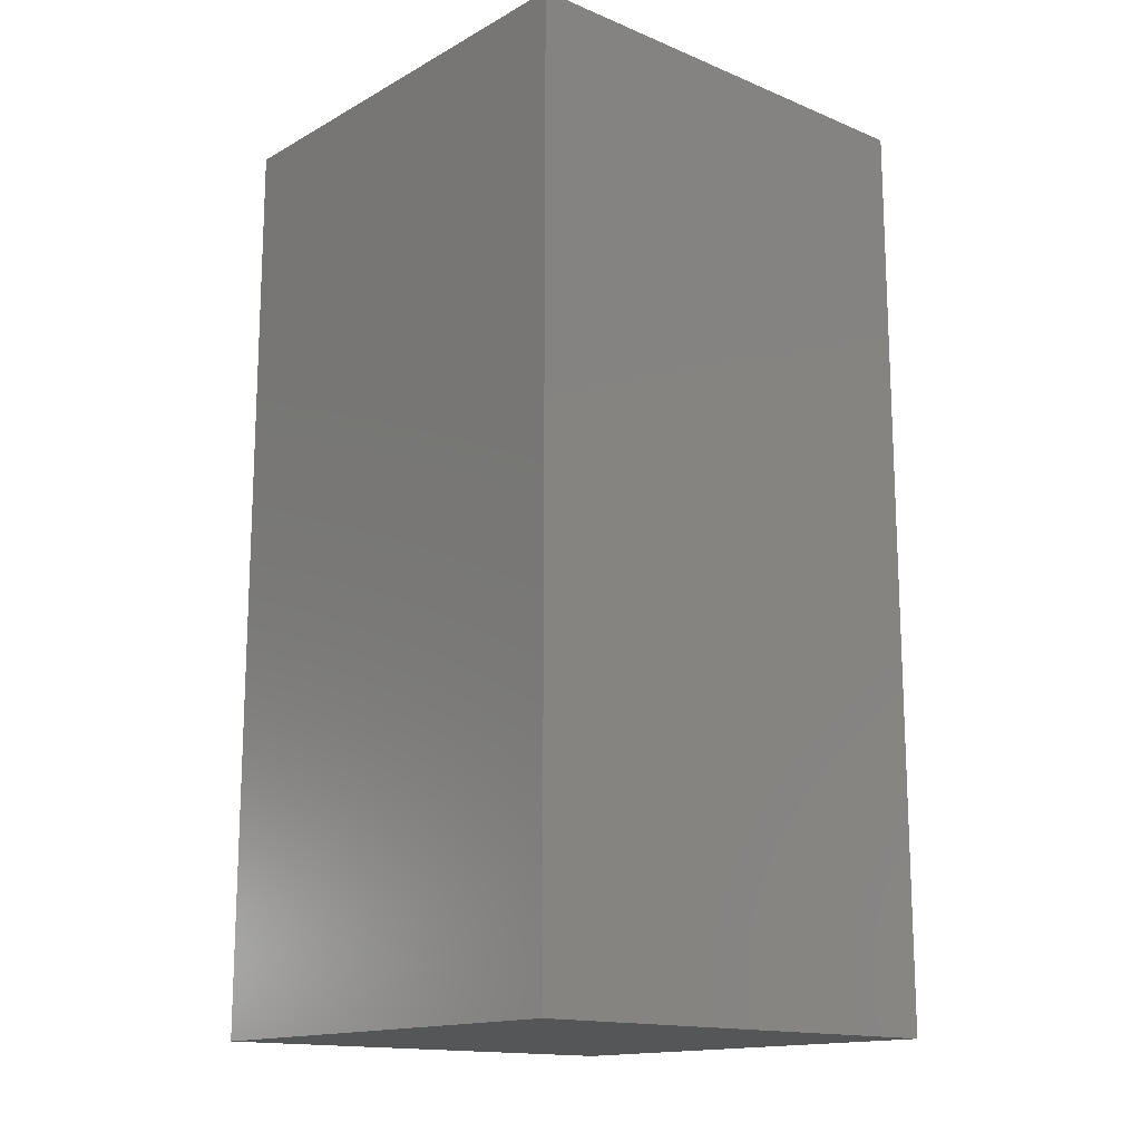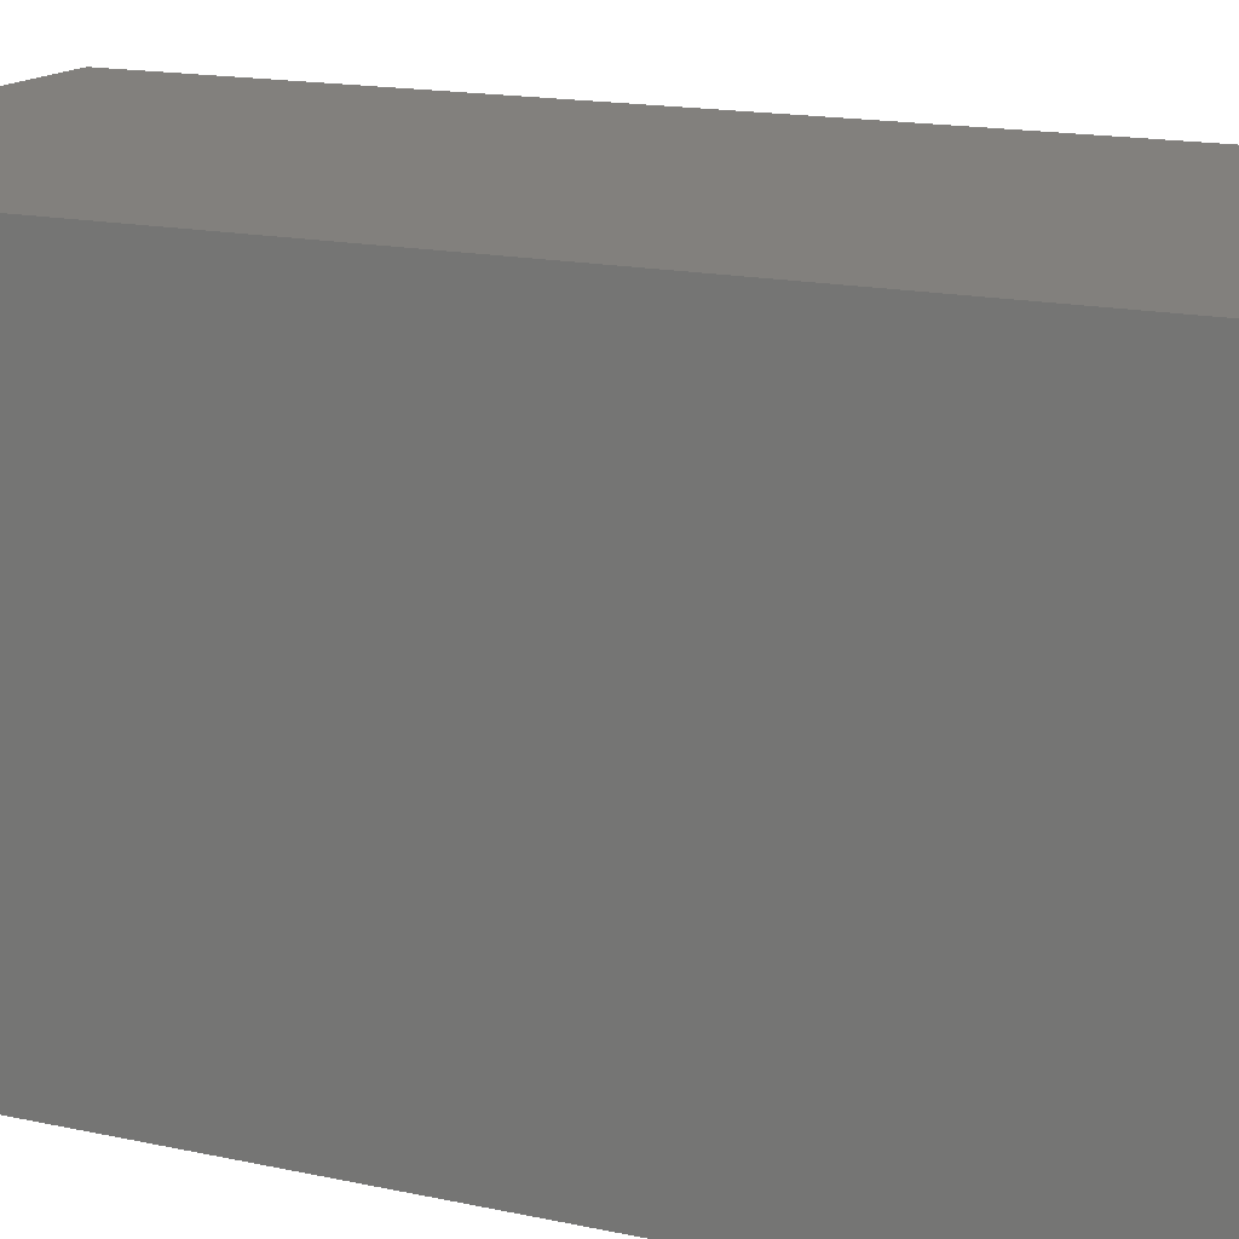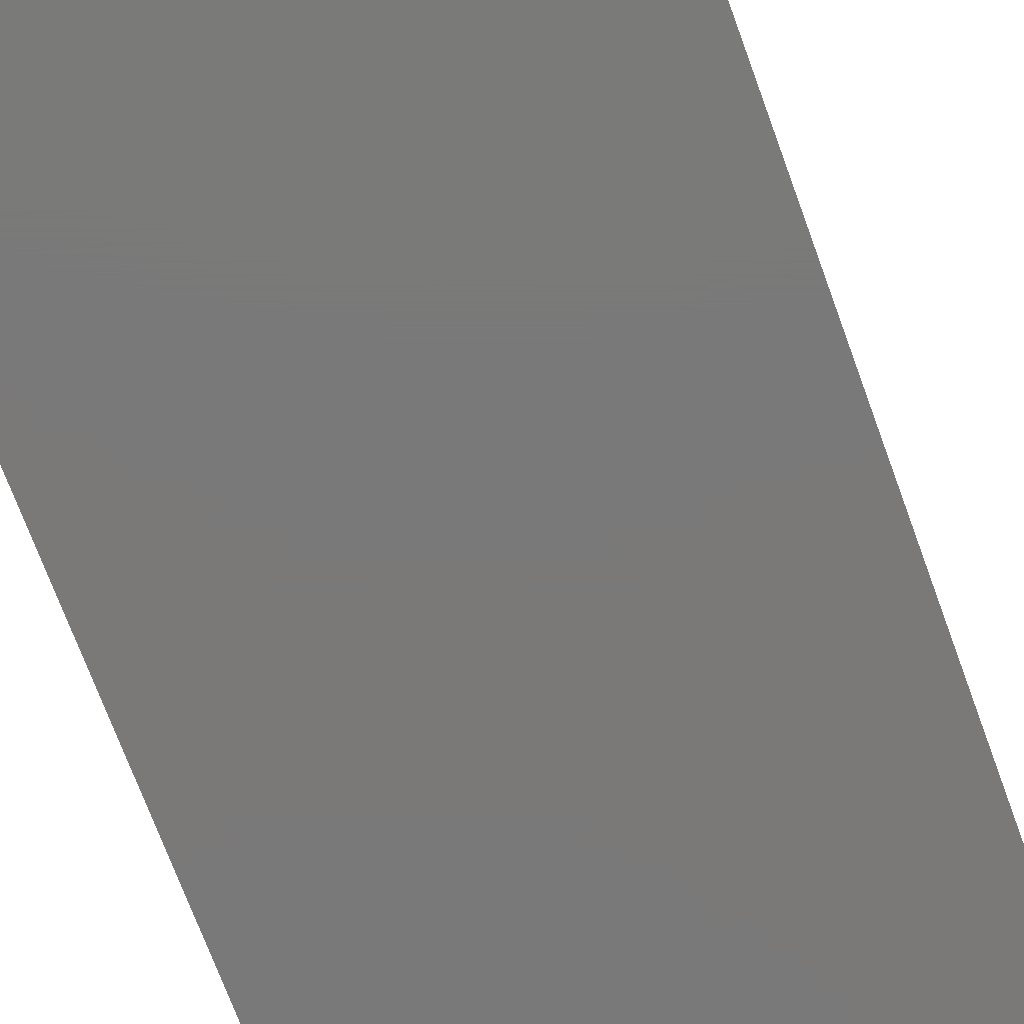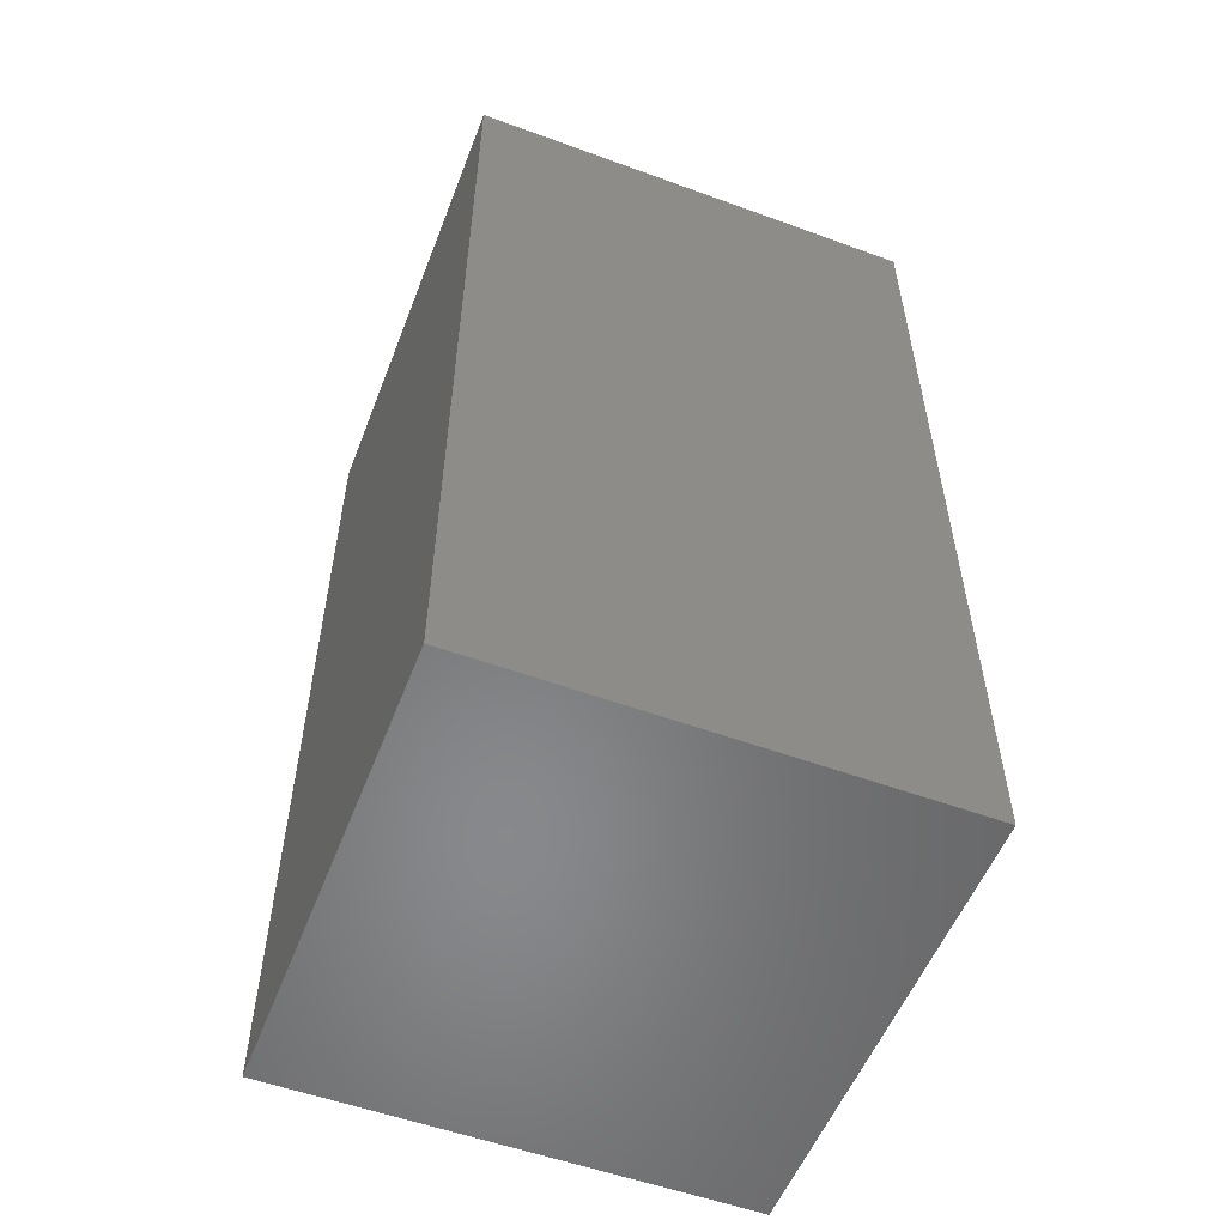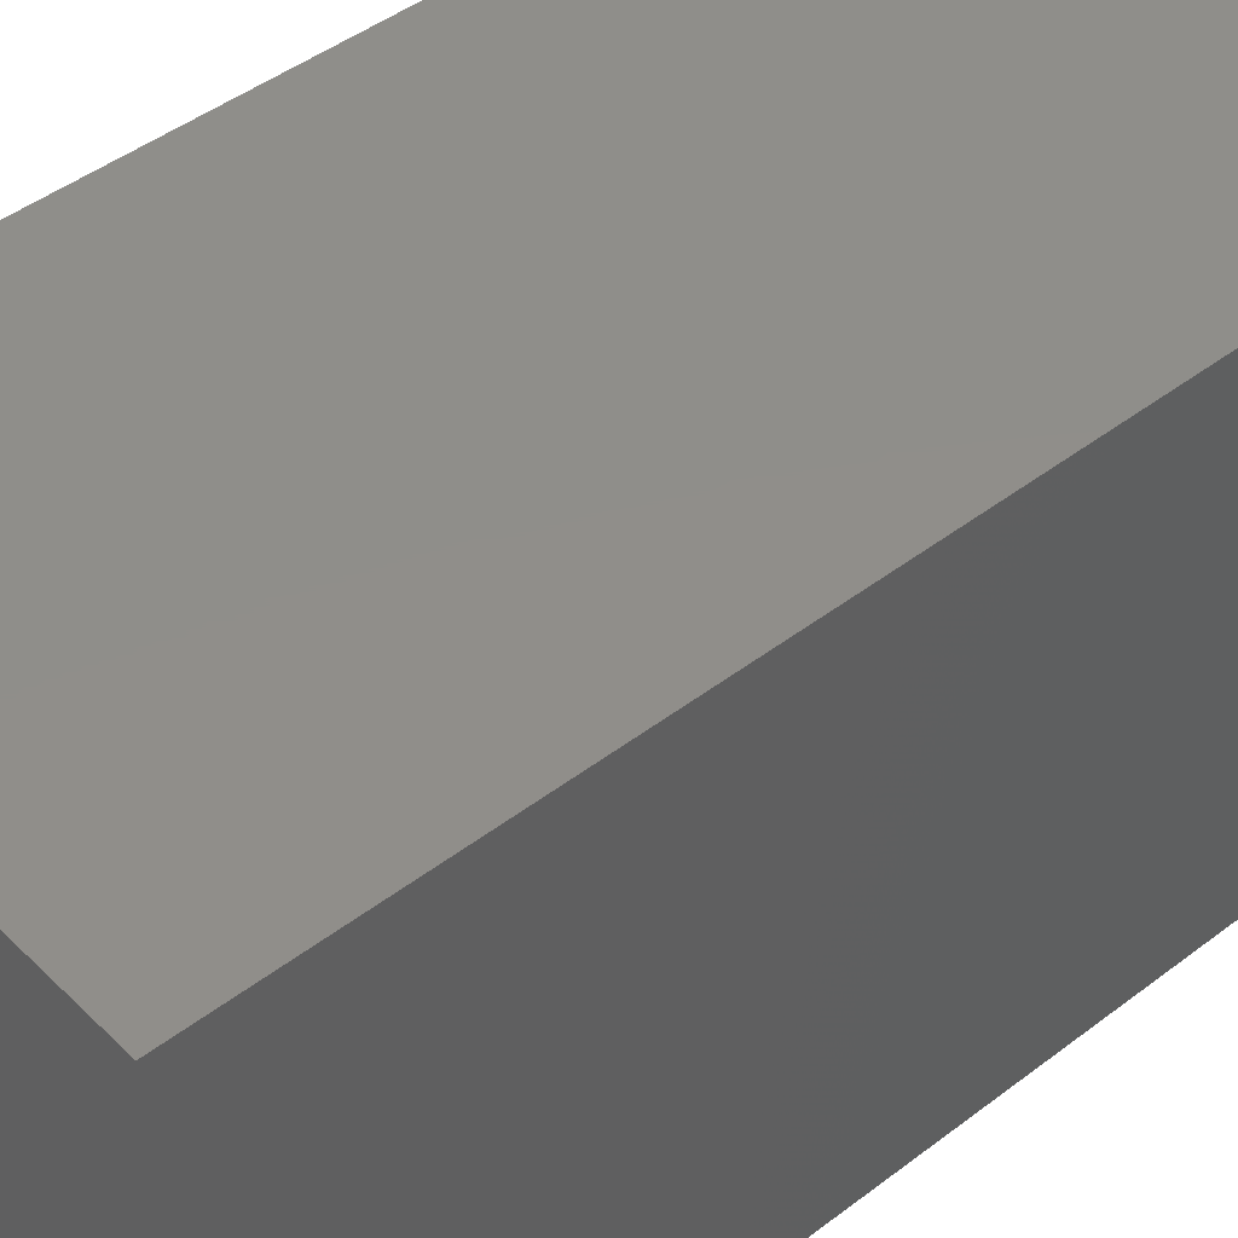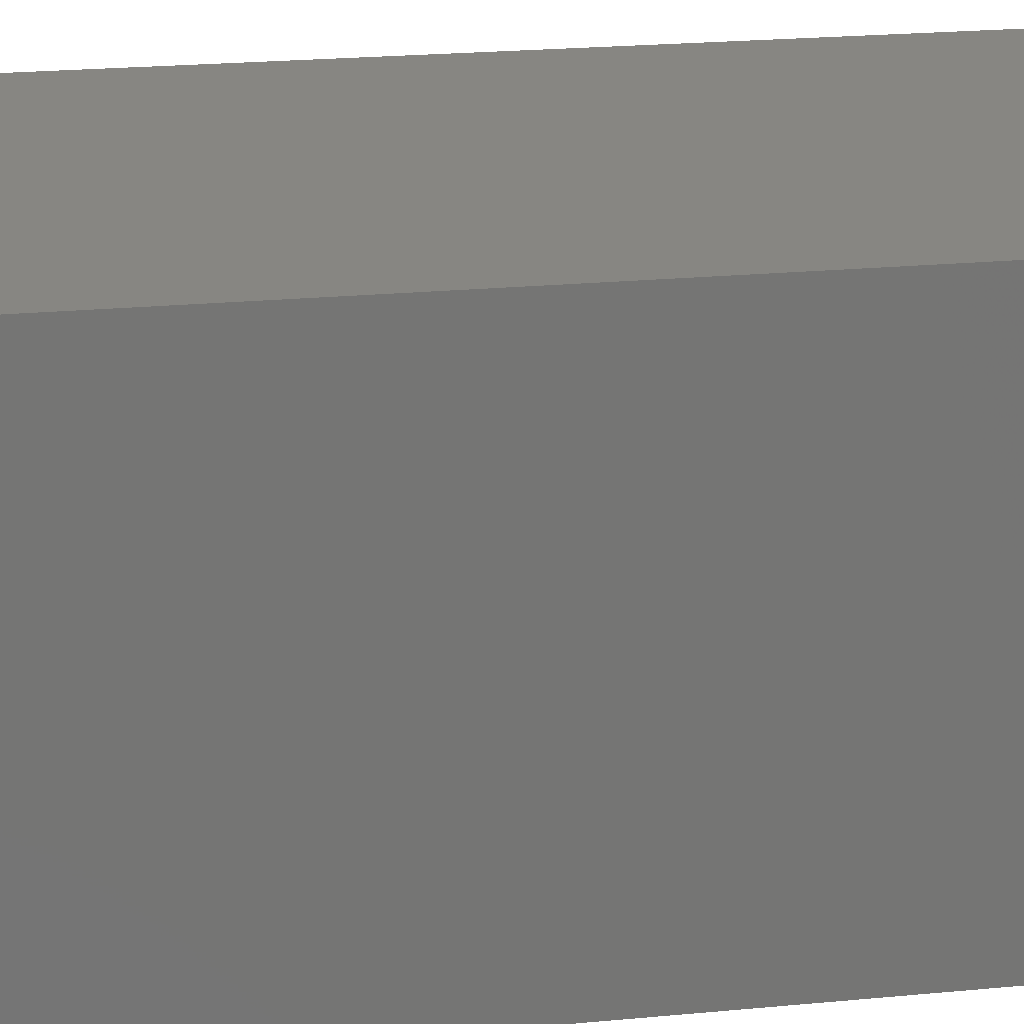
<metadata>
{"format":"stl","ext":"stl","renderer":"f3d","projection":"perspective","resolution":1024,"background":"white","views":[{"elev":-15.2,"azim":-131.0,"up":"+Z"},{"elev":15.0,"azim":-64.4,"up":"+Y"},{"elev":-72.6,"azim":20.2,"up":"+Y"},{"elev":-54.9,"azim":-111.1,"up":"+Z"},{"elev":45.0,"azim":48.4,"up":"+Y"},{"elev":23.1,"azim":80.9,"up":"+Y"}]}
</metadata>
<code>
# stl→obj: 16 verts, 28 faces
v 5 0 10
v 5 5 0
v 5 5 10
v 5 0 0
v 2.641 2.641 10
v 2.359 2.641 10
v 0 5 10
v 2.359 2.359 10
v 2.641 2.359 10
v 0 0 10
v 2.359 2.641 1
v 2.641 2.359 1
v 2.641 2.641 1
v 2.359 2.359 1
v 0 0 0
v 0 5 0
f 1 2 3
f 2 1 4
f 3 5 1
f 3 6 5
f 6 7 8
f 7 6 3
f 9 1 5
f 8 1 9
f 8 10 1
f 10 8 7
f 11 12 13
f 12 11 14
f 15 7 16
f 7 15 10
f 2 7 3
f 7 2 16
f 15 1 10
f 1 15 4
f 8 11 6
f 11 8 14
f 11 5 6
f 5 11 13
f 12 5 13
f 5 12 9
f 12 8 9
f 8 12 14
f 15 2 4
f 2 15 16

</code>
